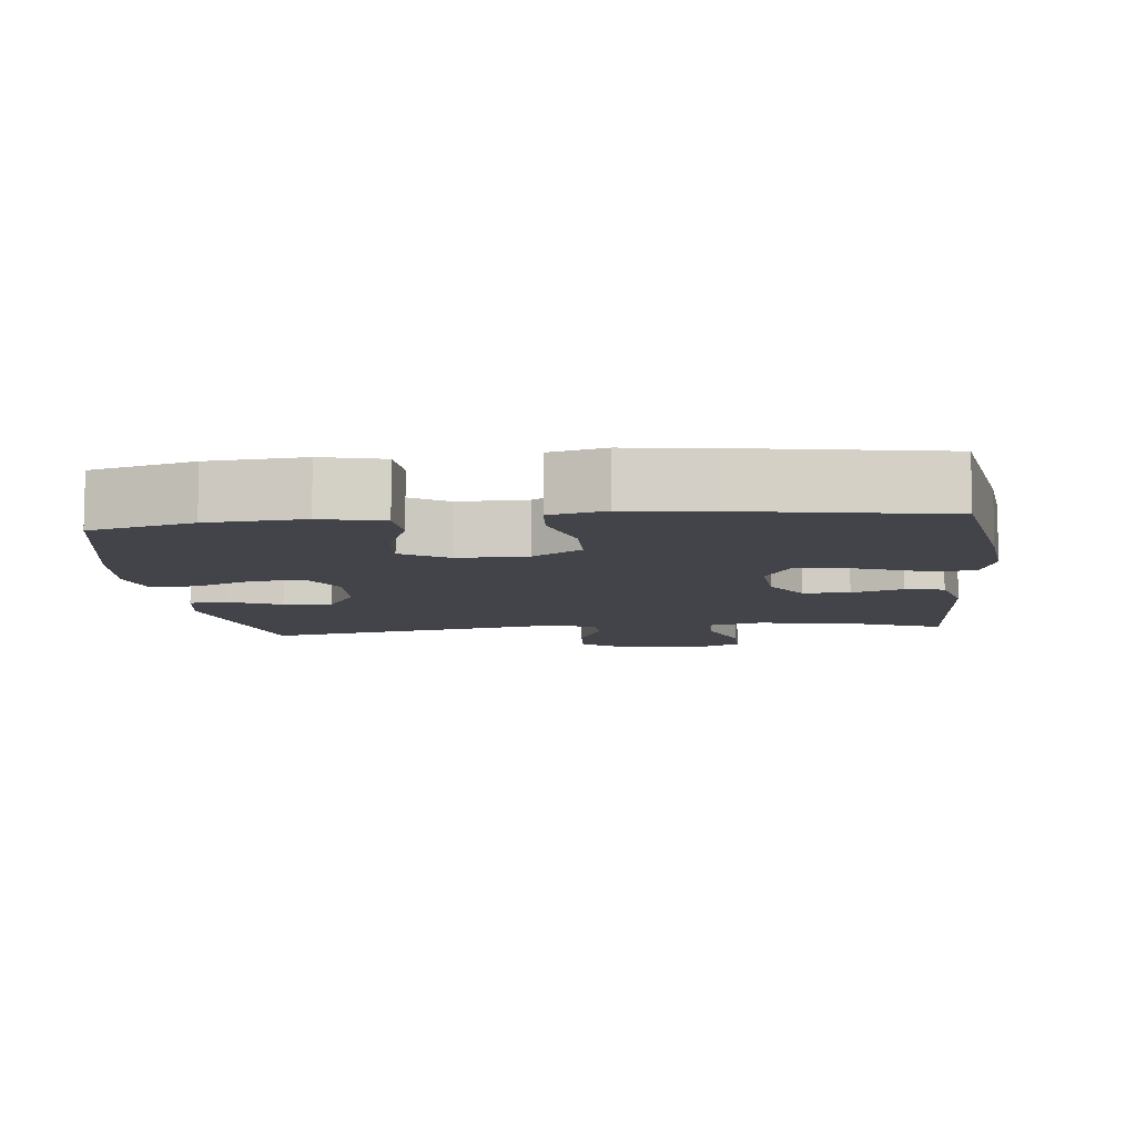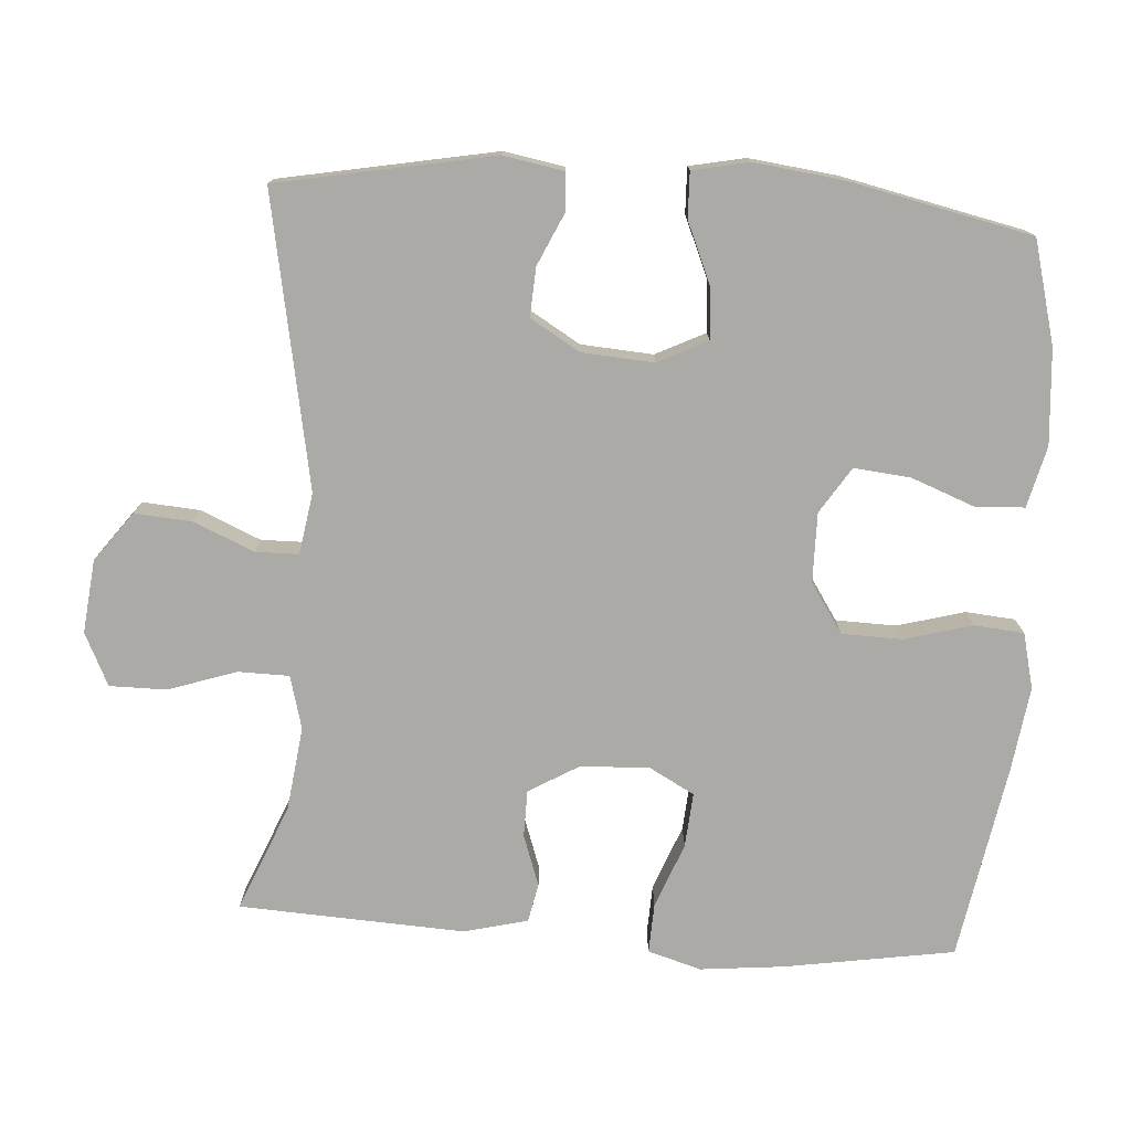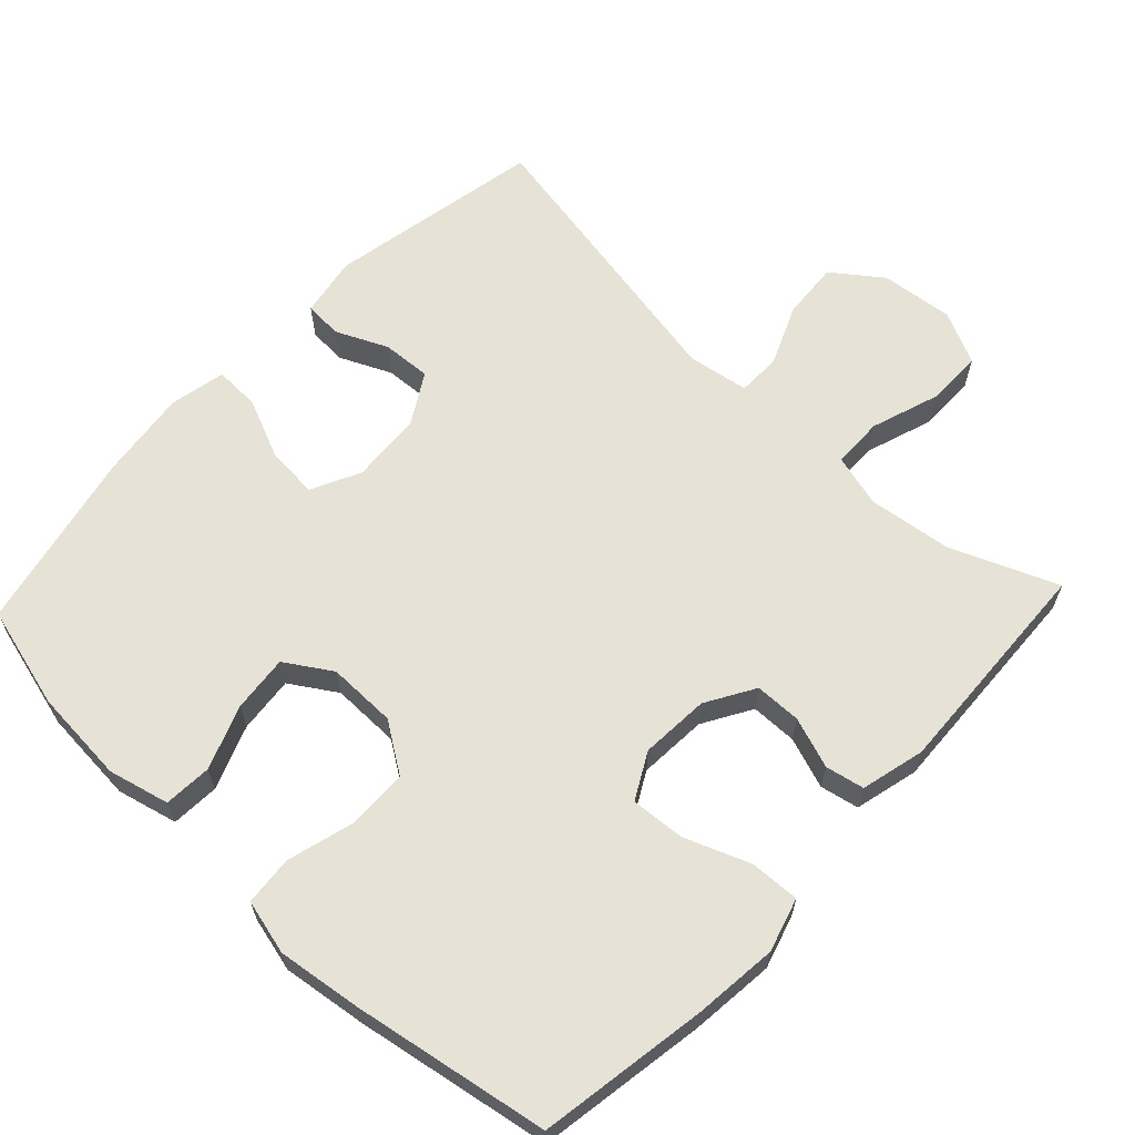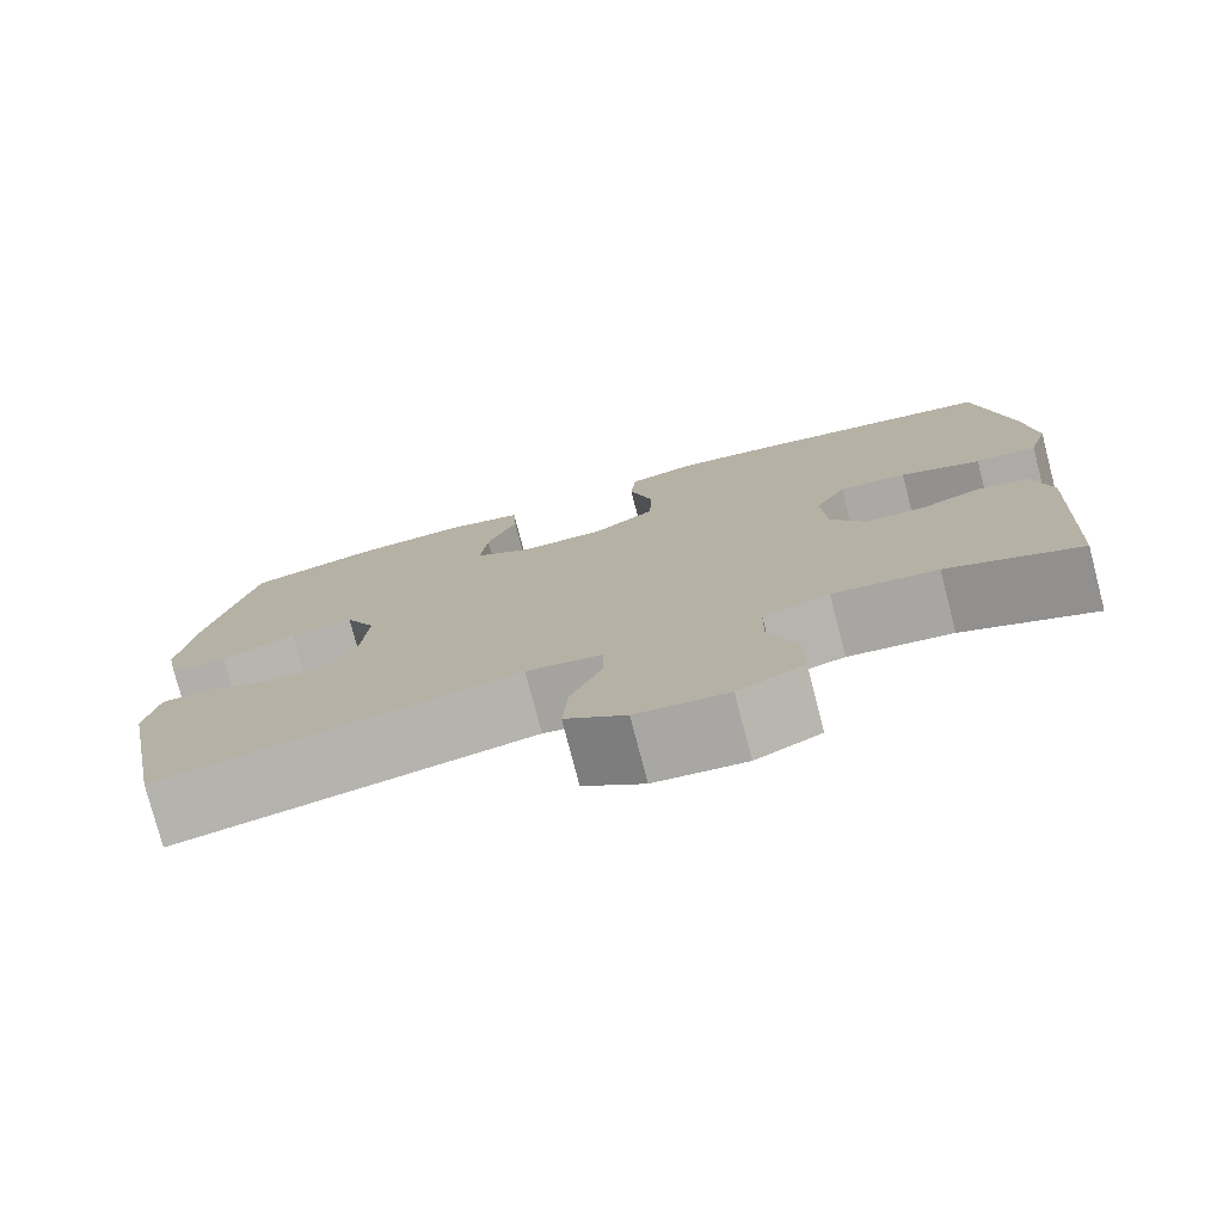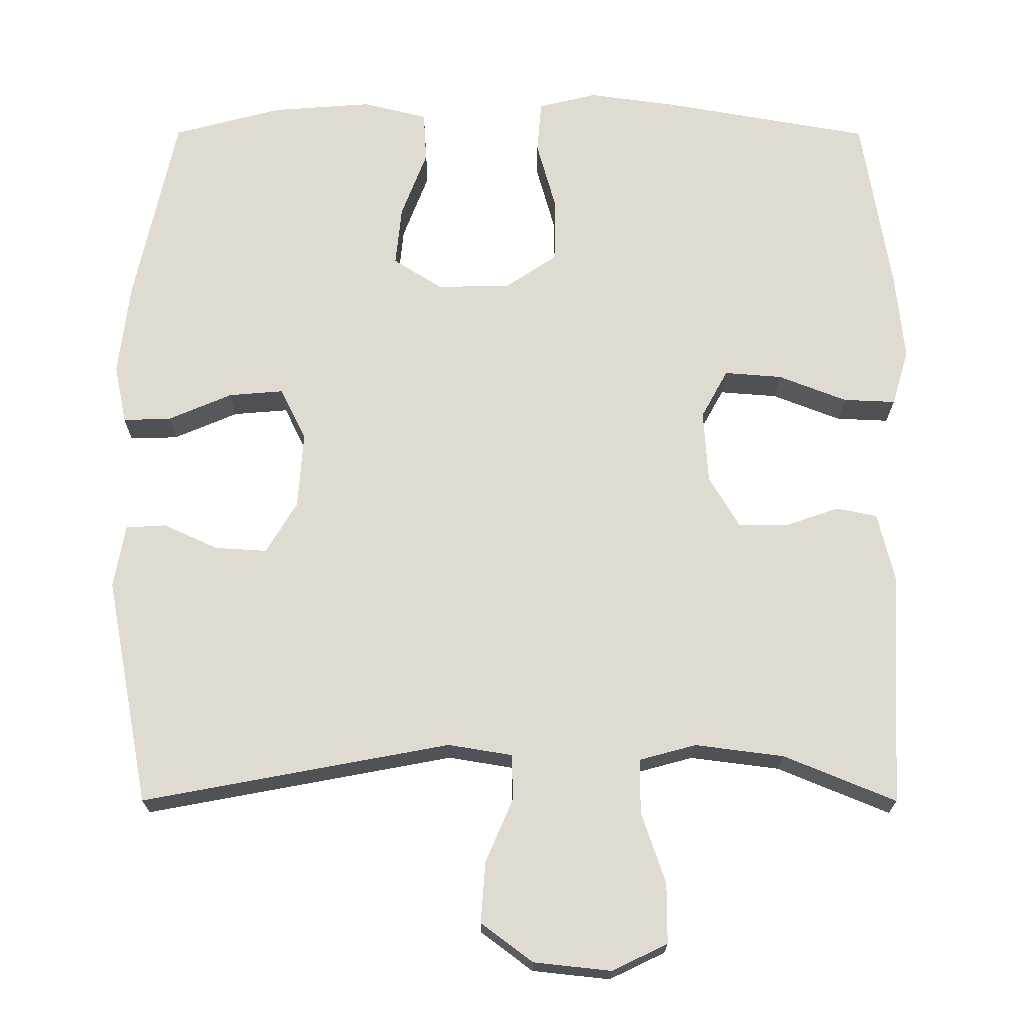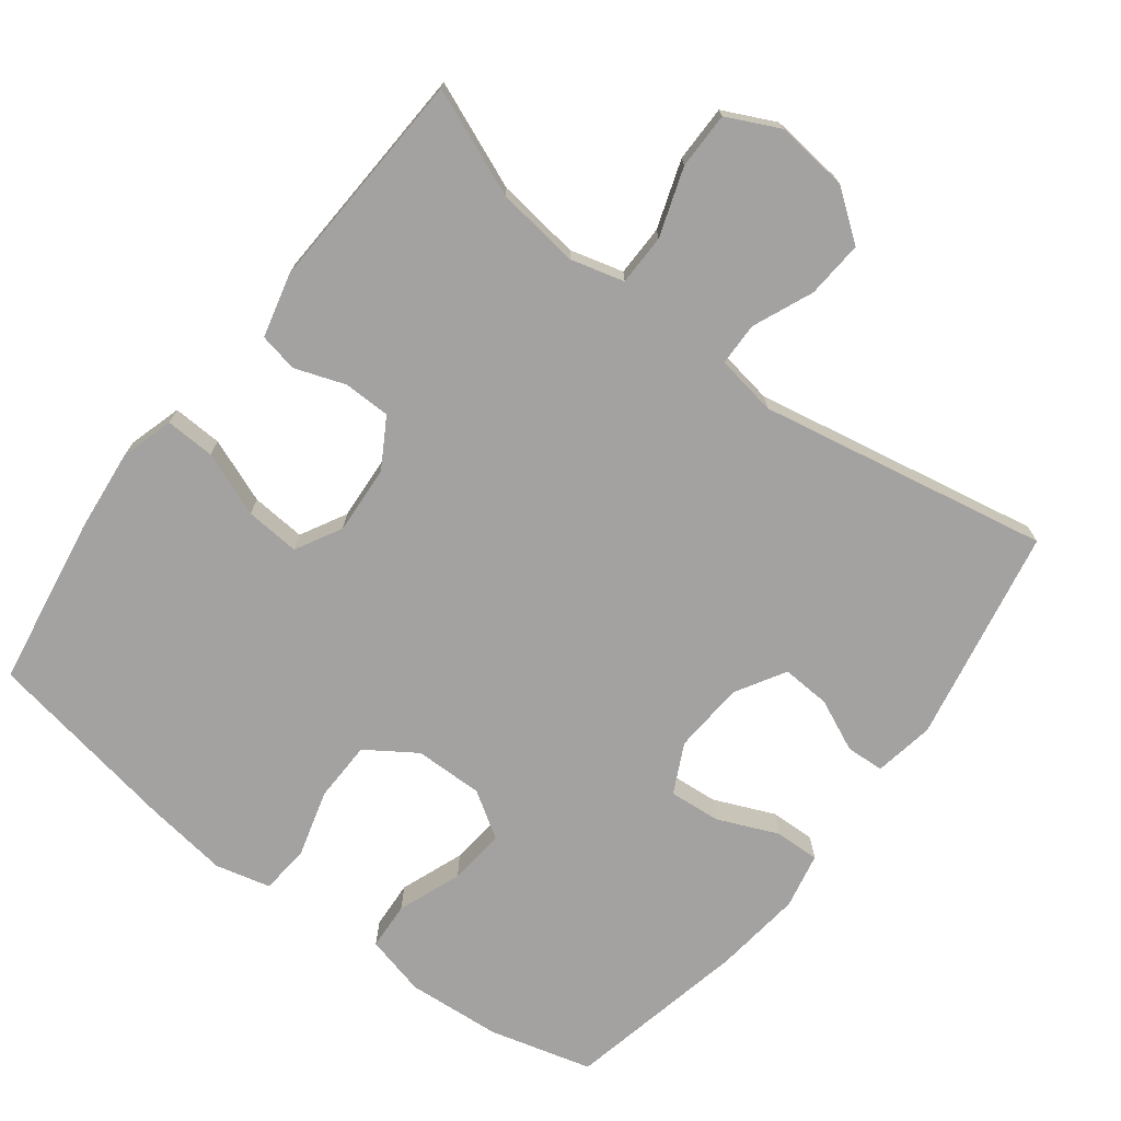
<metadata>
{"format":"obj","ext":"obj","renderer":"f3d","projection":"perspective","resolution":1024,"background":"white","views":[{"elev":-8.5,"azim":6.4,"up":"+Y"},{"elev":-76.1,"azim":-93.9,"up":"+Y"},{"elev":63.6,"azim":43.3,"up":"+Y"},{"elev":-77.4,"azim":14.6,"up":"+Z"},{"elev":-20.0,"azim":-0.2,"up":"+Z"},{"elev":-72.7,"azim":142.8,"up":"+Y"}]}
</metadata>
<code>
v -0.5 0.07 0.5
v -0.357 0.07 0.538
v -0.225 0.07 0.548
v -0.14 0.07 0.527
v -0.136 0.07 0.46
v -0.17 0.07 0.371
v -0.178 0.07 0.292
v -0.114 0.07 0.251
v -0.018 0.07 0.252
v 0.051 0.07 0.298
v 0.053 0.07 0.382
v 0.027 0.07 0.476
v 0.033 0.07 0.545
v 0.11 0.07 0.564
v 0.227 0.07 0.548
v 0.5 0.07 0.5
v 0.538 0.07 0.264
v 0.55 0.07 0.147
v 0.528 0.07 0.073
v 0.459 0.07 0.076
v 0.369 0.07 0.111
v 0.293 0.07 0.117
v 0.258 0.07 0.053
v 0.264 0.07 -0.043
v 0.304 0.07 -0.111
v 0.369 0.07 -0.112
v 0.44 0.07 -0.087
v 0.494 0.07 -0.098
v 0.516 0.07 -0.187
v 0.5 0.07 -0.5
v 0.352 0.07 -0.439
v 0.235 0.07 -0.424
v 0.161 0.07 -0.444
v 0.16 0.07 -0.515
v 0.192 0.07 -0.61
v 0.192 0.07 -0.689
v 0.119 0.07 -0.724
v 0.017 0.07 -0.713
v -0.051 0.07 -0.662
v -0.045 0.07 -0.582
v -0.009 0.07 -0.498
v -0.01 0.07 -0.438
v -0.095 0.07 -0.424
v -0.5 0.07 -0.5
v -0.557 0.07 -0.2
v -0.542 0.07 -0.116
v -0.489 0.07 -0.113
v -0.417 0.07 -0.146
v -0.349 0.07 -0.15
v -0.308 0.07 -0.081
v -0.301 0.07 0.019
v -0.335 0.07 0.088
v -0.407 0.07 0.082
v -0.491 0.07 0.046
v -0.554 0.07 0.044
v -0.57 0.07 0.122
v -0.555 0.07 0.245
v -0.5 0 0.5
v -0.357 0 0.538
v -0.225 0 0.548
v -0.14 0 0.527
v -0.136 0 0.46
v -0.17 0 0.371
v -0.178 0 0.292
v -0.114 0 0.251
v -0.018 0 0.252
v 0.051 0 0.298
v 0.053 0 0.382
v 0.027 0 0.476
v 0.033 0 0.545
v 0.11 0 0.564
v 0.227 0 0.548
v 0.5 0 0.5
v 0.538 0 0.264
v 0.55 0 0.147
v 0.528 0 0.073
v 0.459 0 0.076
v 0.369 0 0.111
v 0.293 0 0.117
v 0.258 0 0.053
v 0.264 0 -0.043
v 0.304 0 -0.111
v 0.369 0 -0.112
v 0.44 0 -0.087
v 0.494 0 -0.098
v 0.516 0 -0.187
v 0.5 0 -0.5
v 0.352 0 -0.439
v 0.235 0 -0.424
v 0.161 0 -0.444
v 0.16 0 -0.515
v 0.192 0 -0.61
v 0.192 0 -0.689
v 0.119 0 -0.724
v 0.017 0 -0.713
v -0.051 0 -0.662
v -0.045 0 -0.582
v -0.009 0 -0.498
v -0.01 0 -0.438
v -0.095 0 -0.424
v -0.5 0 -0.5
v -0.557 0 -0.2
v -0.542 0 -0.116
v -0.489 0 -0.113
v -0.417 0 -0.146
v -0.349 0 -0.15
v -0.308 0 -0.081
v -0.301 0 0.019
v -0.335 0 0.088
v -0.407 0 0.082
v -0.491 0 0.046
v -0.554 0 0.044
v -0.57 0 0.122
v -0.555 0 0.245
f 4 5 6
f 3 4 6
f 2 3 6
f 1 2 6
f 57 1 6
f 56 57 6
f 55 56 6
f 54 55 6
f 53 54 6
f 52 53 6 7
f 51 52 7 8
f 50 51 8 9
f 49 50 9 10
f 46 47 48
f 45 46 48
f 44 45 48
f 43 44 48
f 42 43 48 49
f 39 40 41
f 38 39 41
f 37 38 41
f 36 37 41
f 35 36 41
f 34 35 41
f 33 34 41 42
f 42 49 10
f 33 42 10
f 32 33 10
f 29 30 31
f 28 29 31
f 27 28 31
f 26 27 31
f 25 26 31 32
f 19 20 21
f 18 19 21
f 17 18 21
f 16 17 21
f 15 16 21
f 14 15 21
f 13 14 21
f 12 13 21
f 11 12 21
f 11 21 22
f 10 11 22 23
f 24 25 32 10
f 10 23 24
f 63 62 61
f 63 61 60
f 63 60 59
f 63 59 58
f 63 58 114
f 63 114 113
f 63 113 112
f 63 112 111
f 63 111 110
f 64 63 110 109
f 65 64 109 108
f 66 65 108 107
f 67 66 107 106
f 105 104 103
f 105 103 102
f 105 102 101
f 105 101 100
f 106 105 100 99
f 98 97 96
f 98 96 95
f 98 95 94
f 98 94 93
f 98 93 92
f 98 92 91
f 99 98 91 90
f 67 106 99
f 67 99 90
f 67 90 89
f 88 87 86
f 88 86 85
f 88 85 84
f 88 84 83
f 89 88 83 82
f 78 77 76
f 78 76 75
f 78 75 74
f 78 74 73
f 78 73 72
f 78 72 71
f 78 71 70
f 78 70 69
f 78 69 68
f 79 78 68
f 80 79 68 67
f 67 89 82 81
f 81 80 67
f 1 58 59 2
f 2 59 60 3
f 3 60 61 4
f 4 61 62 5
f 5 62 63 6
f 6 63 64 7
f 7 64 65 8
f 8 65 66 9
f 9 66 67 10
f 10 67 68 11
f 11 68 69 12
f 12 69 70 13
f 13 70 71 14
f 14 71 72 15
f 15 72 73 16
f 16 73 74 17
f 17 74 75 18
f 18 75 76 19
f 19 76 77 20
f 20 77 78 21
f 21 78 79 22
f 22 79 80 23
f 23 80 81 24
f 24 81 82 25
f 25 82 83 26
f 26 83 84 27
f 27 84 85 28
f 28 85 86 29
f 29 86 87 30
f 30 87 88 31
f 31 88 89 32
f 32 89 90 33
f 33 90 91 34
f 34 91 92 35
f 35 92 93 36
f 36 93 94 37
f 37 94 95 38
f 38 95 96 39
f 39 96 97 40
f 40 97 98 41
f 41 98 99 42
f 42 99 100 43
f 43 100 101 44
f 44 101 102 45
f 45 102 103 46
f 46 103 104 47
f 47 104 105 48
f 48 105 106 49
f 49 106 107 50
f 50 107 108 51
f 51 108 109 52
f 52 109 110 53
f 53 110 111 54
f 54 111 112 55
f 55 112 113 56
f 56 113 114 57
f 57 114 58 1

</code>
